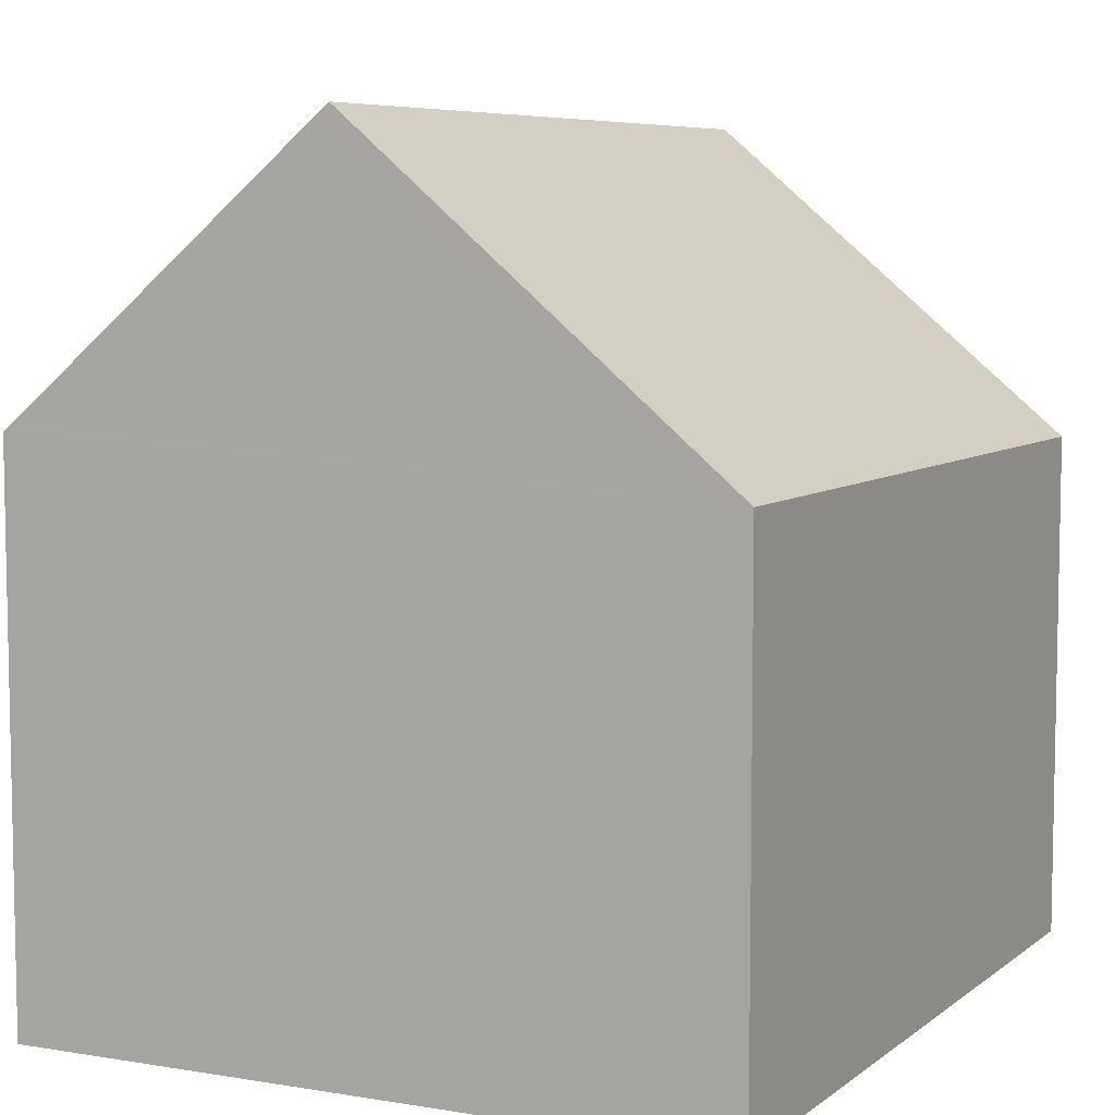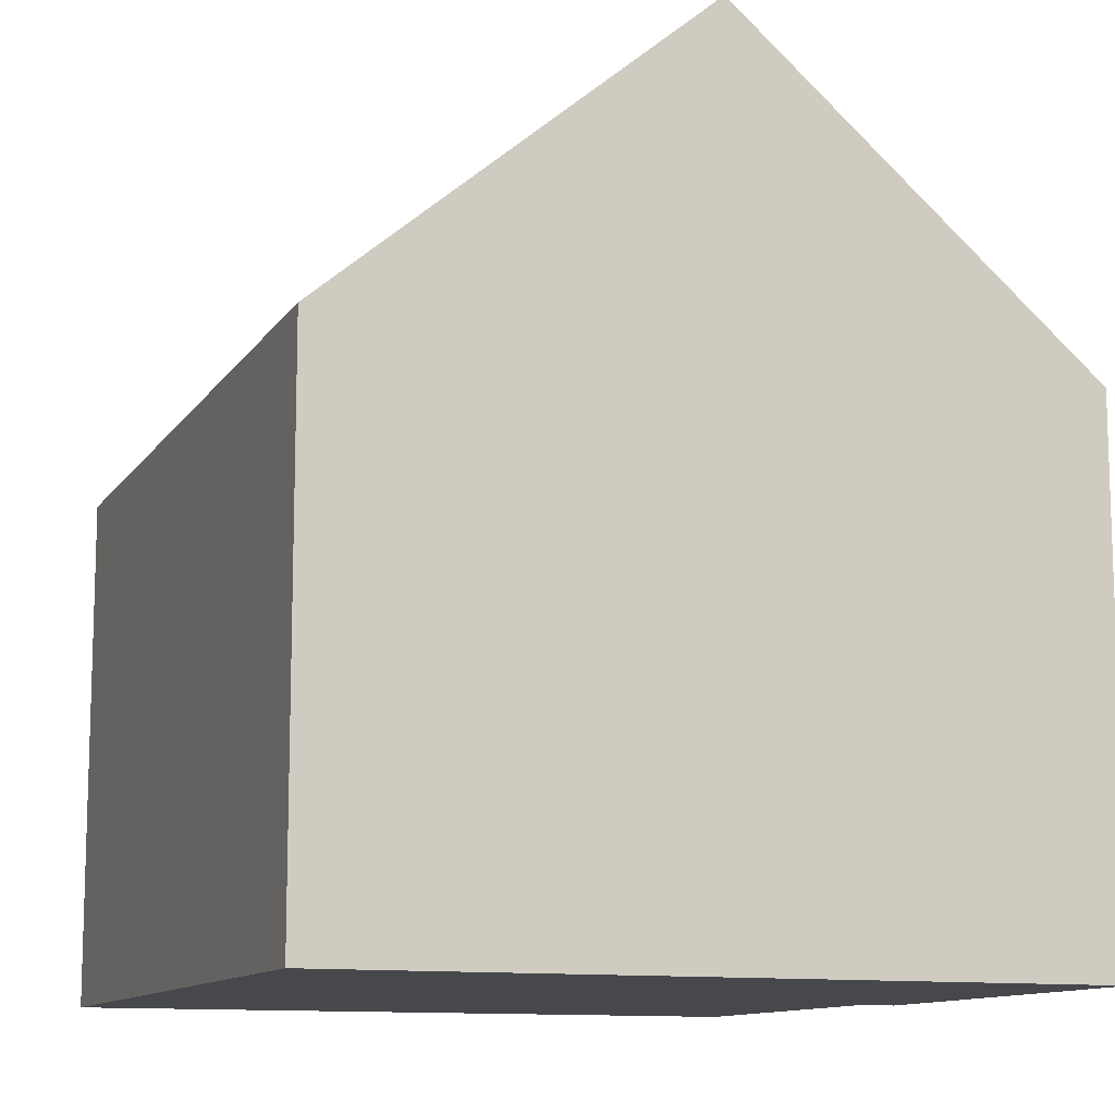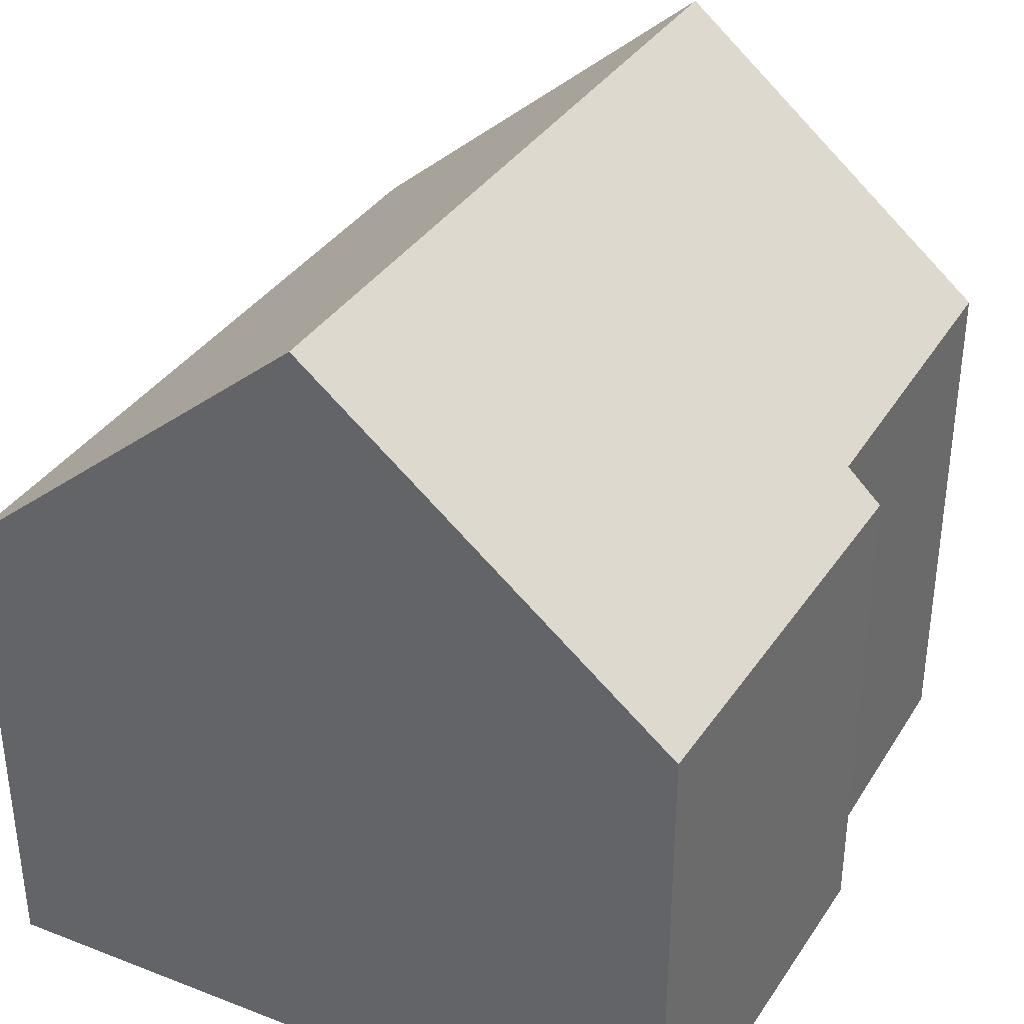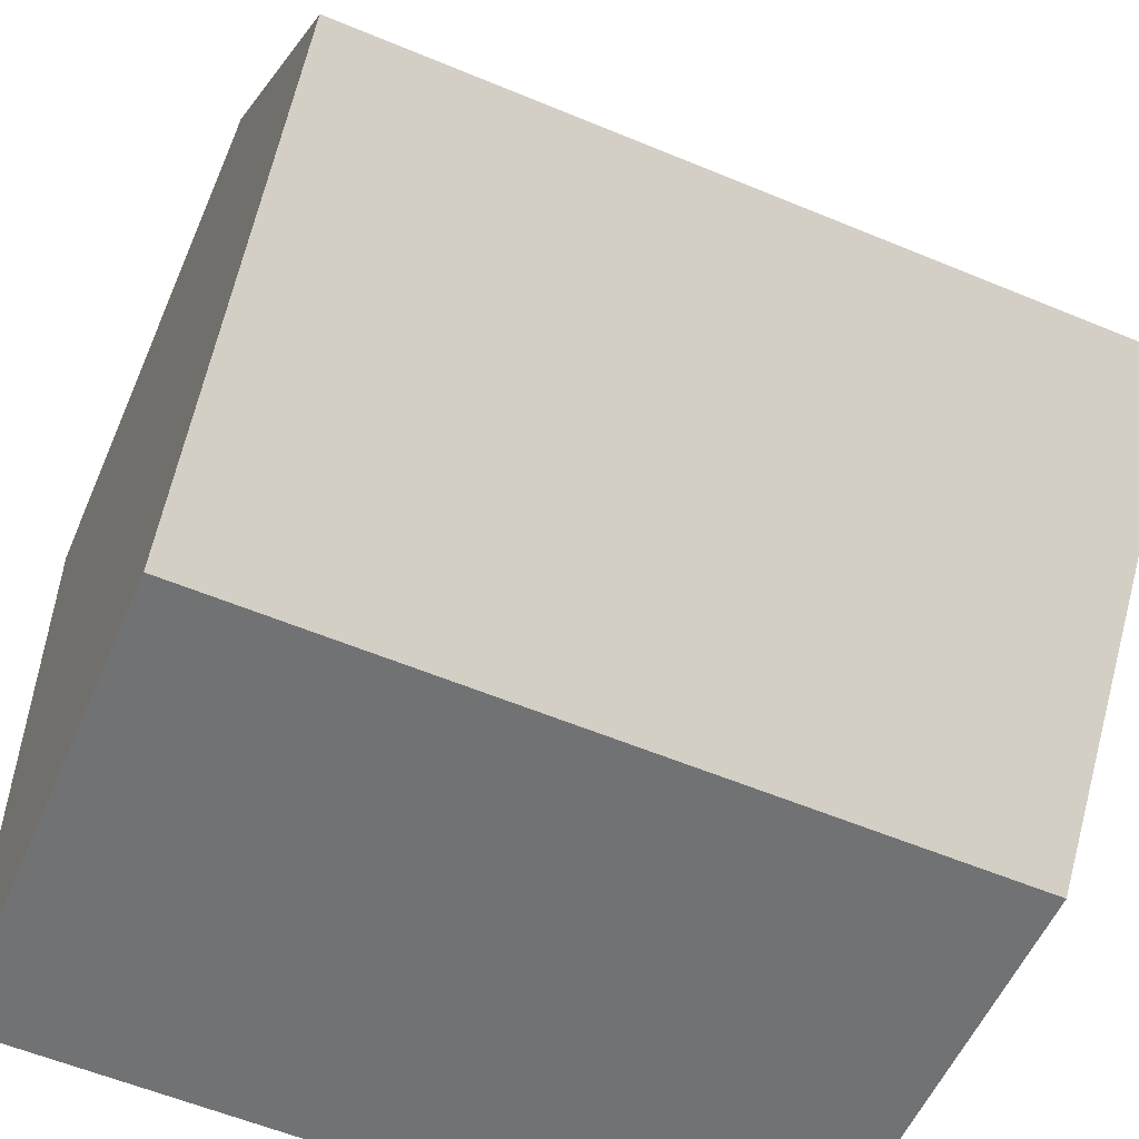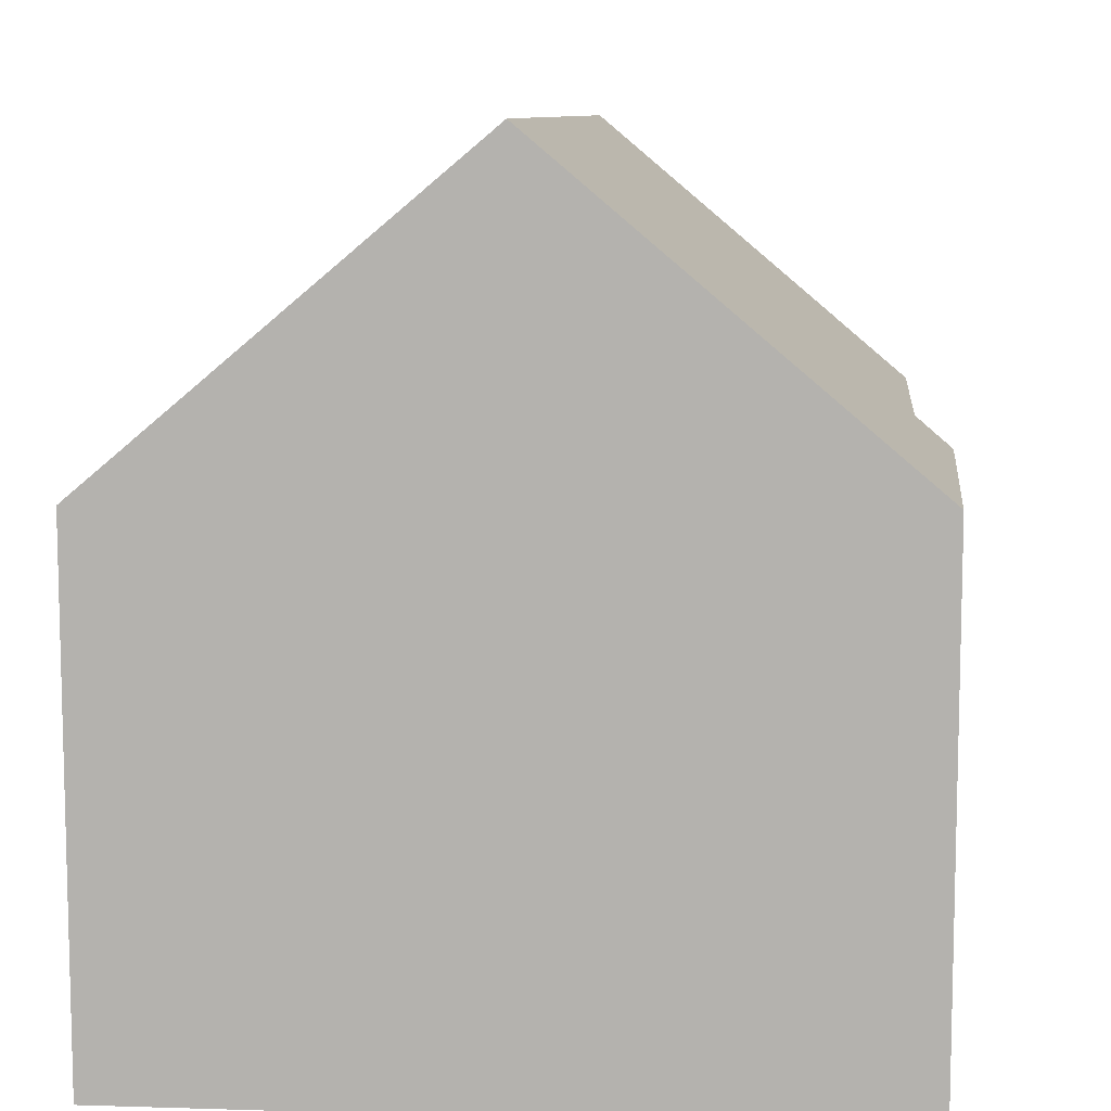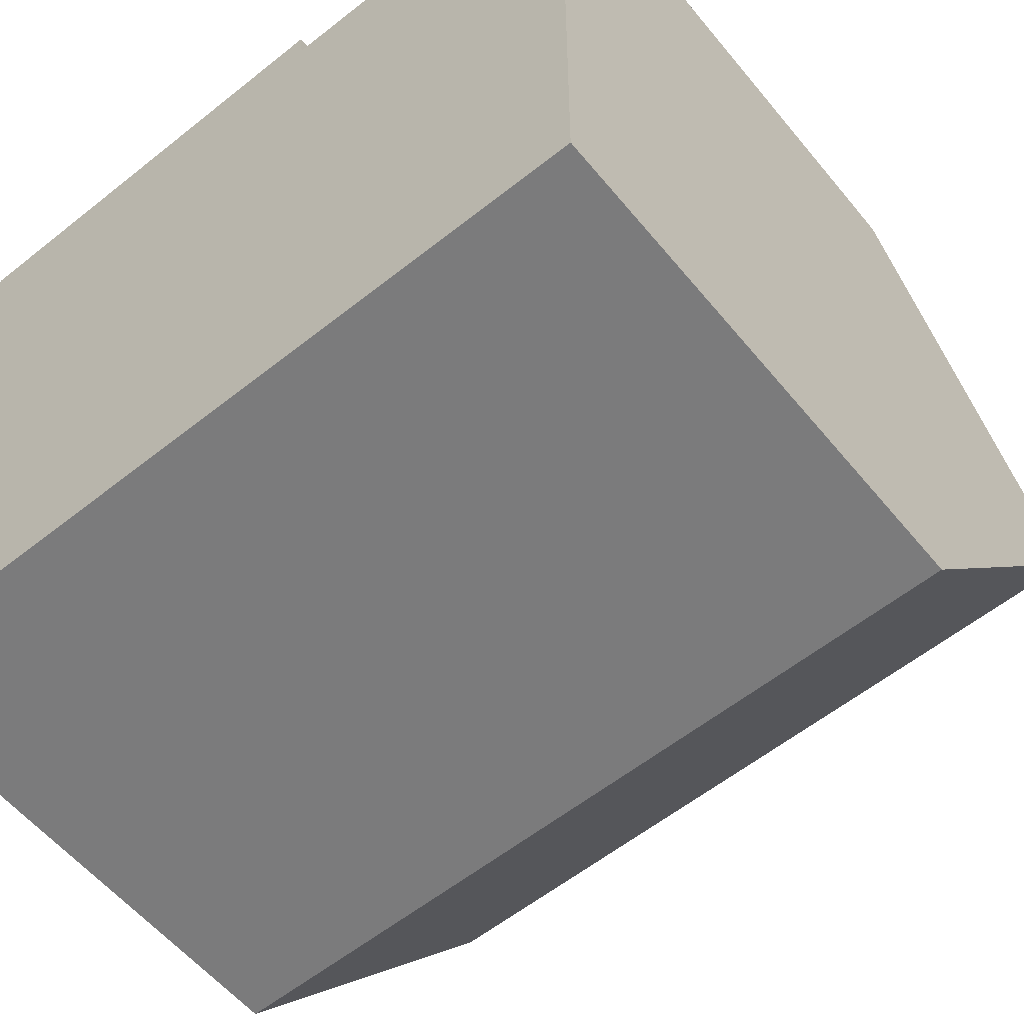
<metadata>
{"format":"obj","ext":"obj","renderer":"f3d","projection":"perspective","resolution":1024,"background":"white","views":[{"elev":6.9,"azim":115.8,"up":"+Y"},{"elev":-11.4,"azim":-111.9,"up":"+Y"},{"elev":35.6,"azim":-62.9,"up":"+Y"},{"elev":-55.1,"azim":156.9,"up":"+Z"},{"elev":9.2,"azim":-85.2,"up":"+Y"},{"elev":-57.4,"azim":39.0,"up":"+Z"}]}
</metadata>
<code>
v  11.87 8.401 10.6
v  11.23 8.209 10.81
v  11.87 8.215 10.82
v  11.85 12.39 5.863
v  6.719 8.168 10.74
v  0.019 12.39 5.564
v  0.037 7.771 11.04
v  6.655 7.697 11.3
v  11.83 7.699 0.299
v  0 7.699 4.714e-16
v  6.719 -6.578e-16 10.74
v  6.655 -6.918e-16 11.3
v  11.87 -6.623e-16 10.82
v  11.83 -1.831e-17 0.299
v  11.87 -6.488e-16 10.6
v  11.85 -3.59e-16 5.863
v  11.23 -6.617e-16 10.81
v  0.037 -6.762e-16 11.04
v  0 0 0
v  0.019 -3.407e-16 5.564
g defaultobject
f 1 2 3
f 2 1 4
f 2 4 5
f 5 4 6
f 5 6 7
f 7 8 5
f 9 6 4
f 6 9 10
f 8 11 5
f 11 8 12
f 1 9 4
f 9 1 3
f 9 3 13
f 9 13 14
f 14 13 15
f 14 15 16
f 11 2 5
f 2 11 3
f 3 11 13
f 13 11 17
f 18 8 7
f 8 18 12
f 14 10 9
f 10 14 19
f 10 7 6
f 7 10 19
f 7 19 20
f 7 20 18
f 16 19 14
f 19 16 15
f 19 15 13
f 19 13 17
f 19 17 11
f 19 11 12
f 19 12 20
f 20 12 18

</code>
